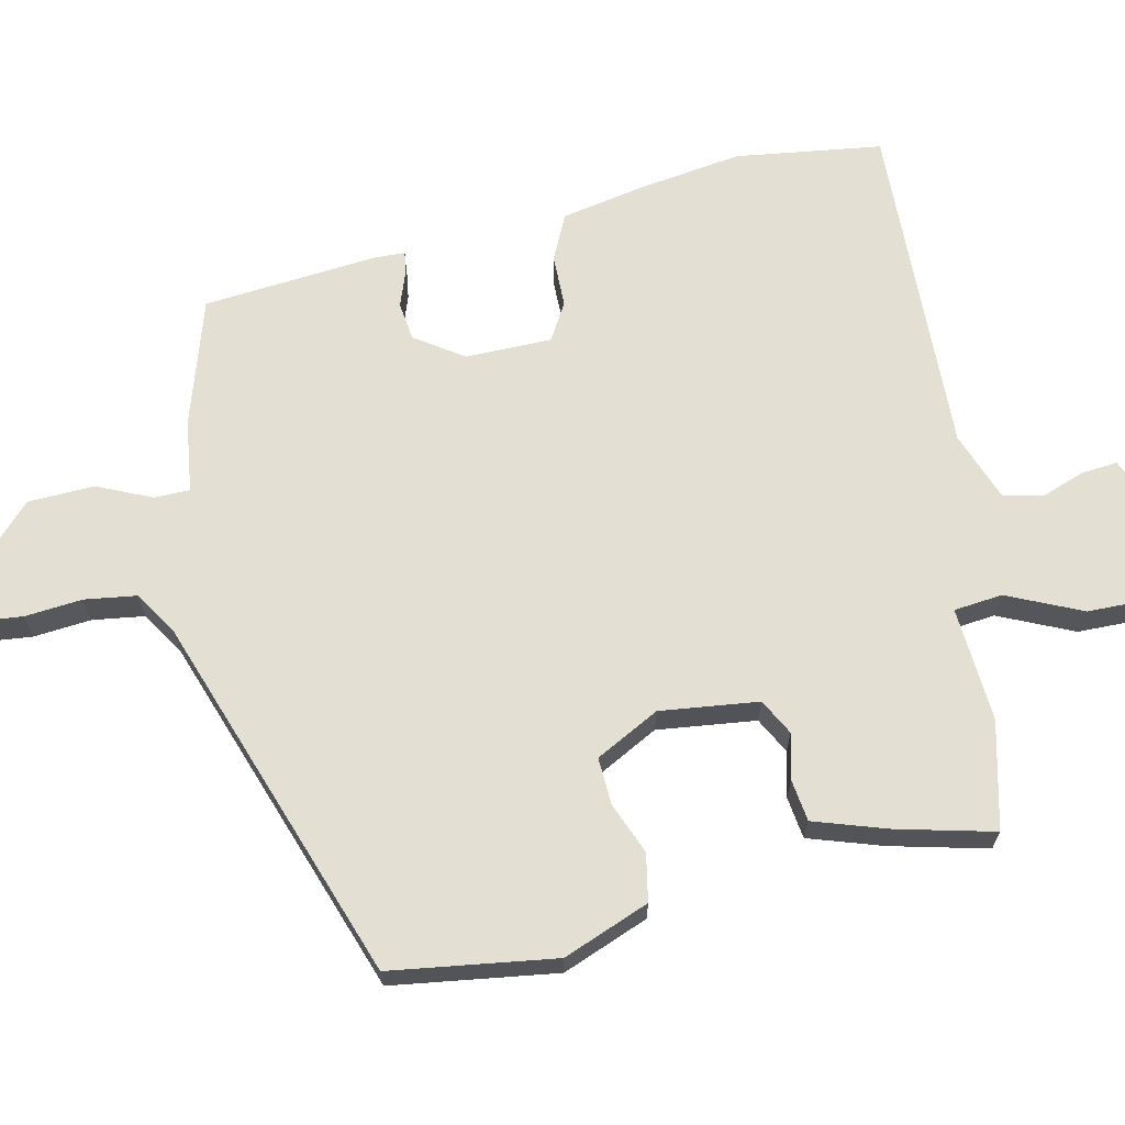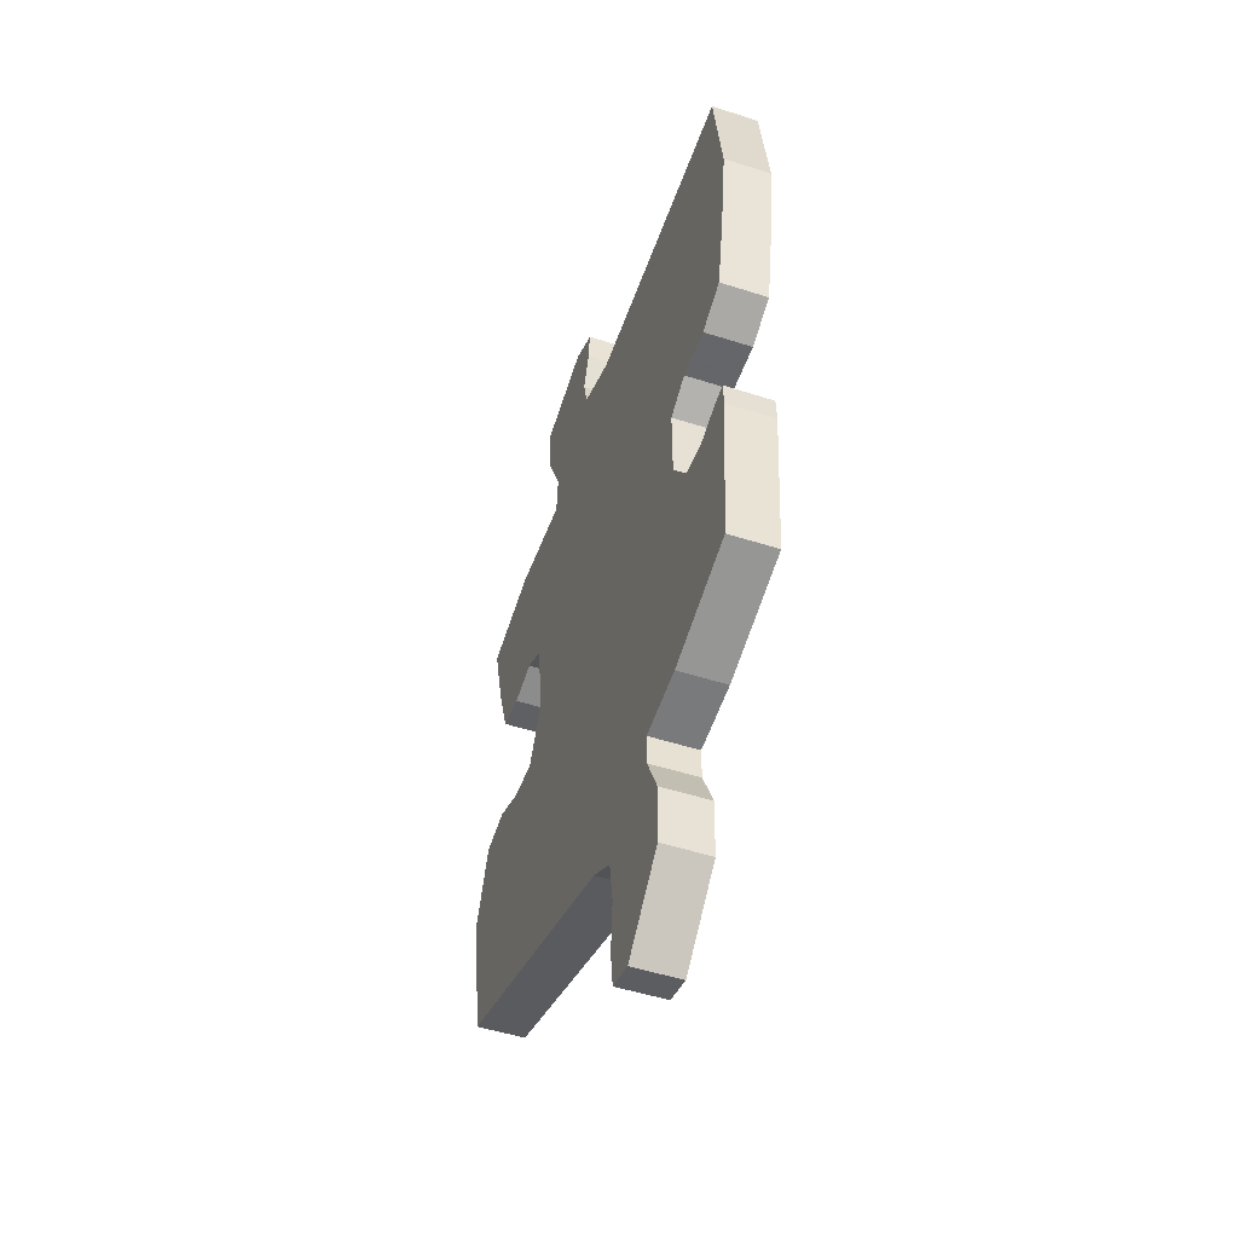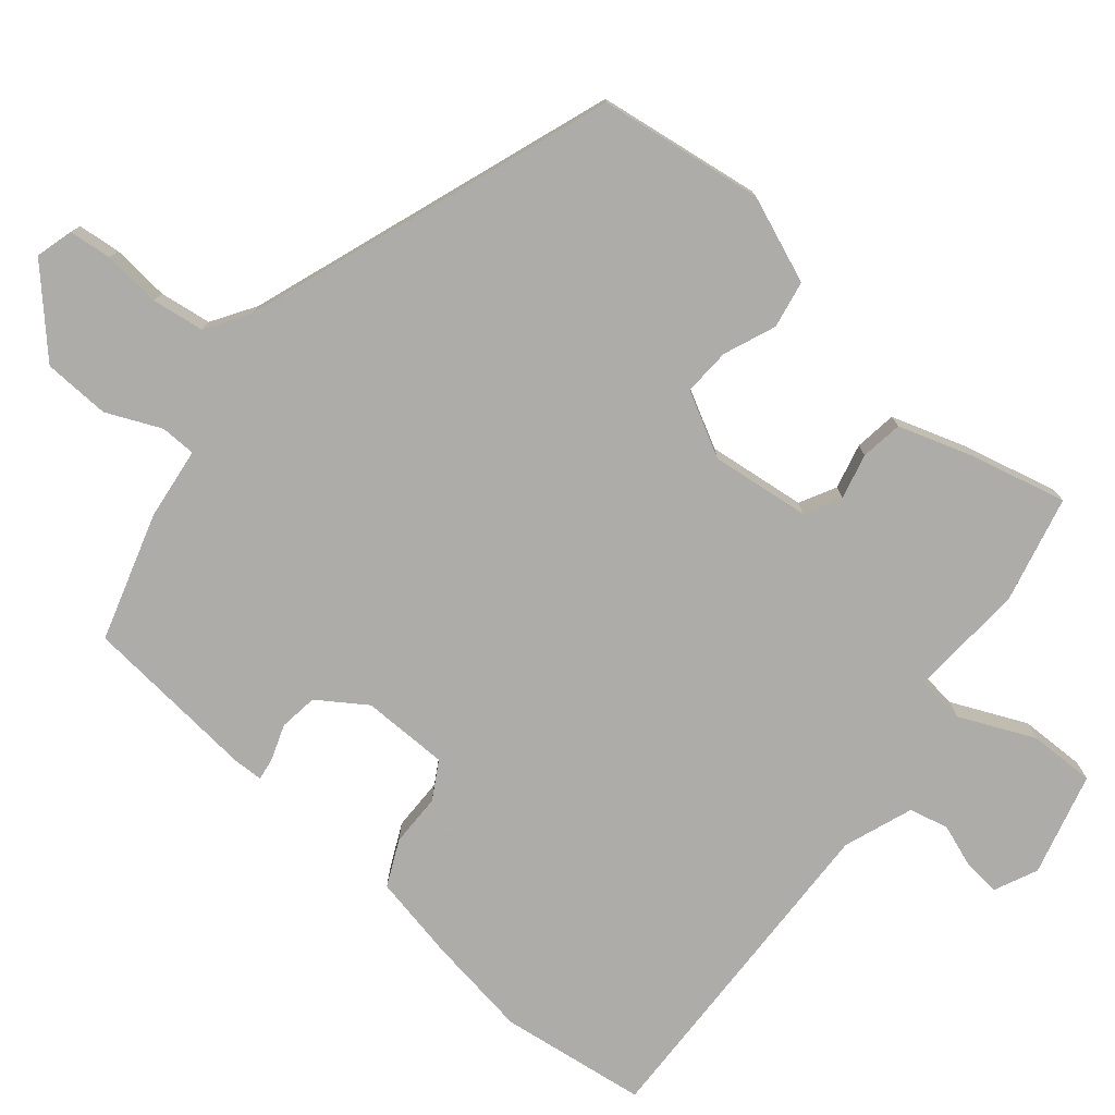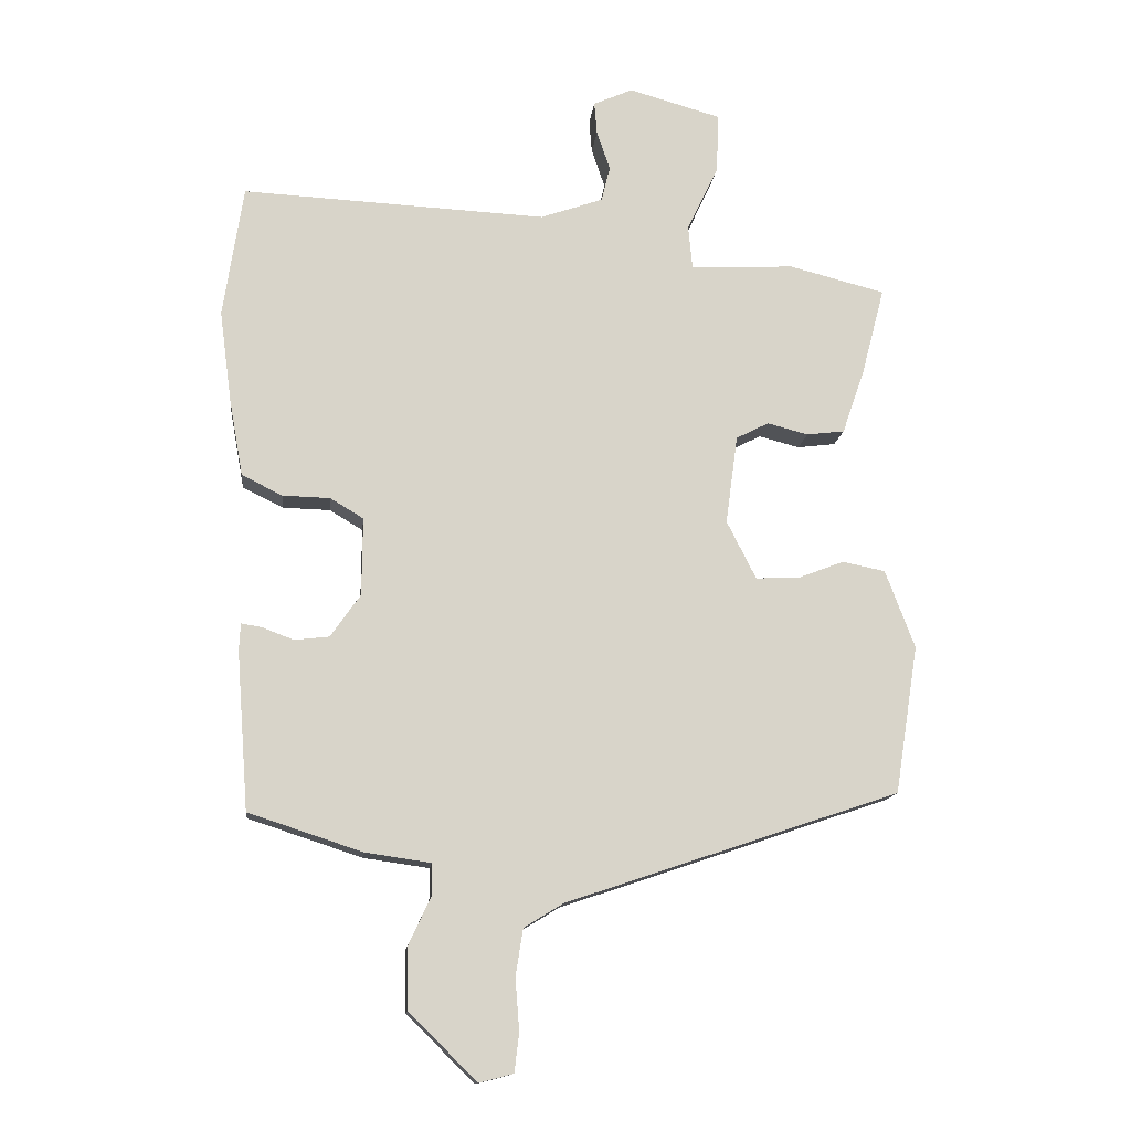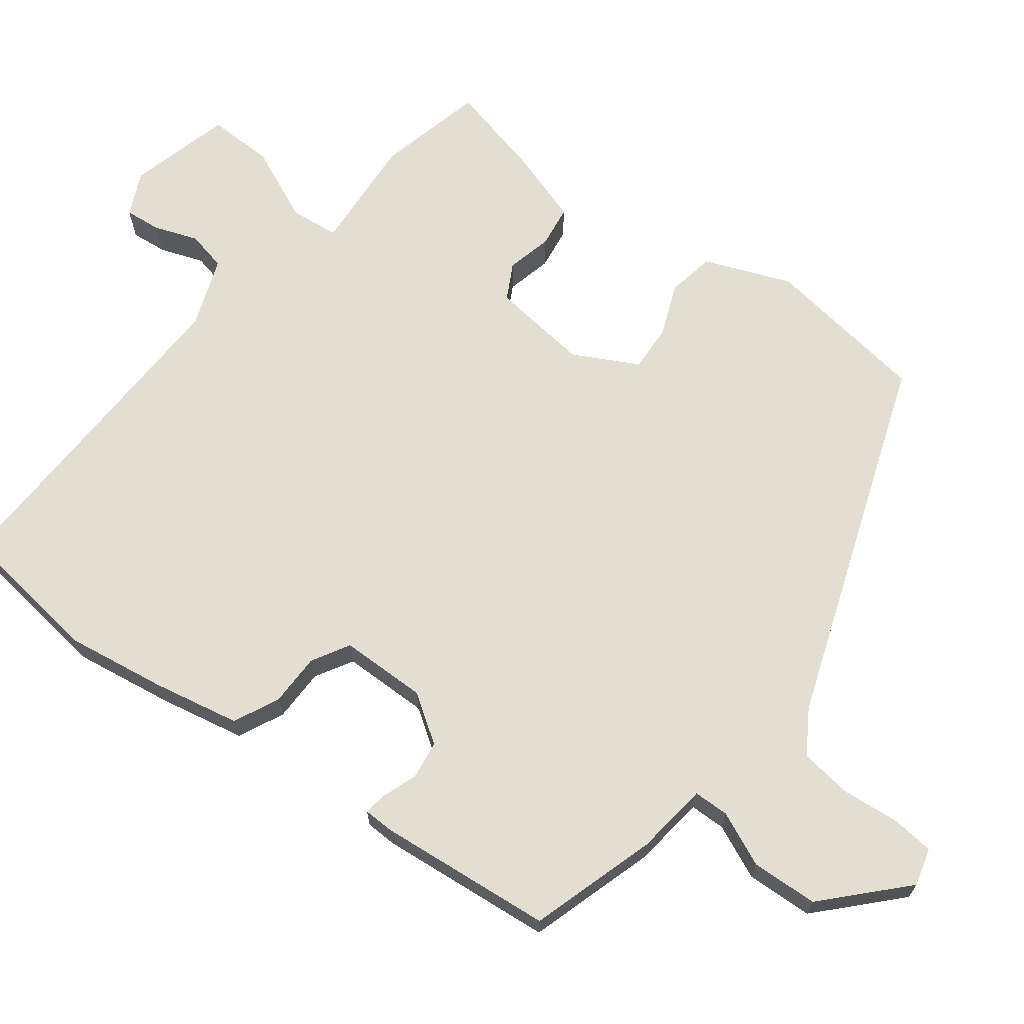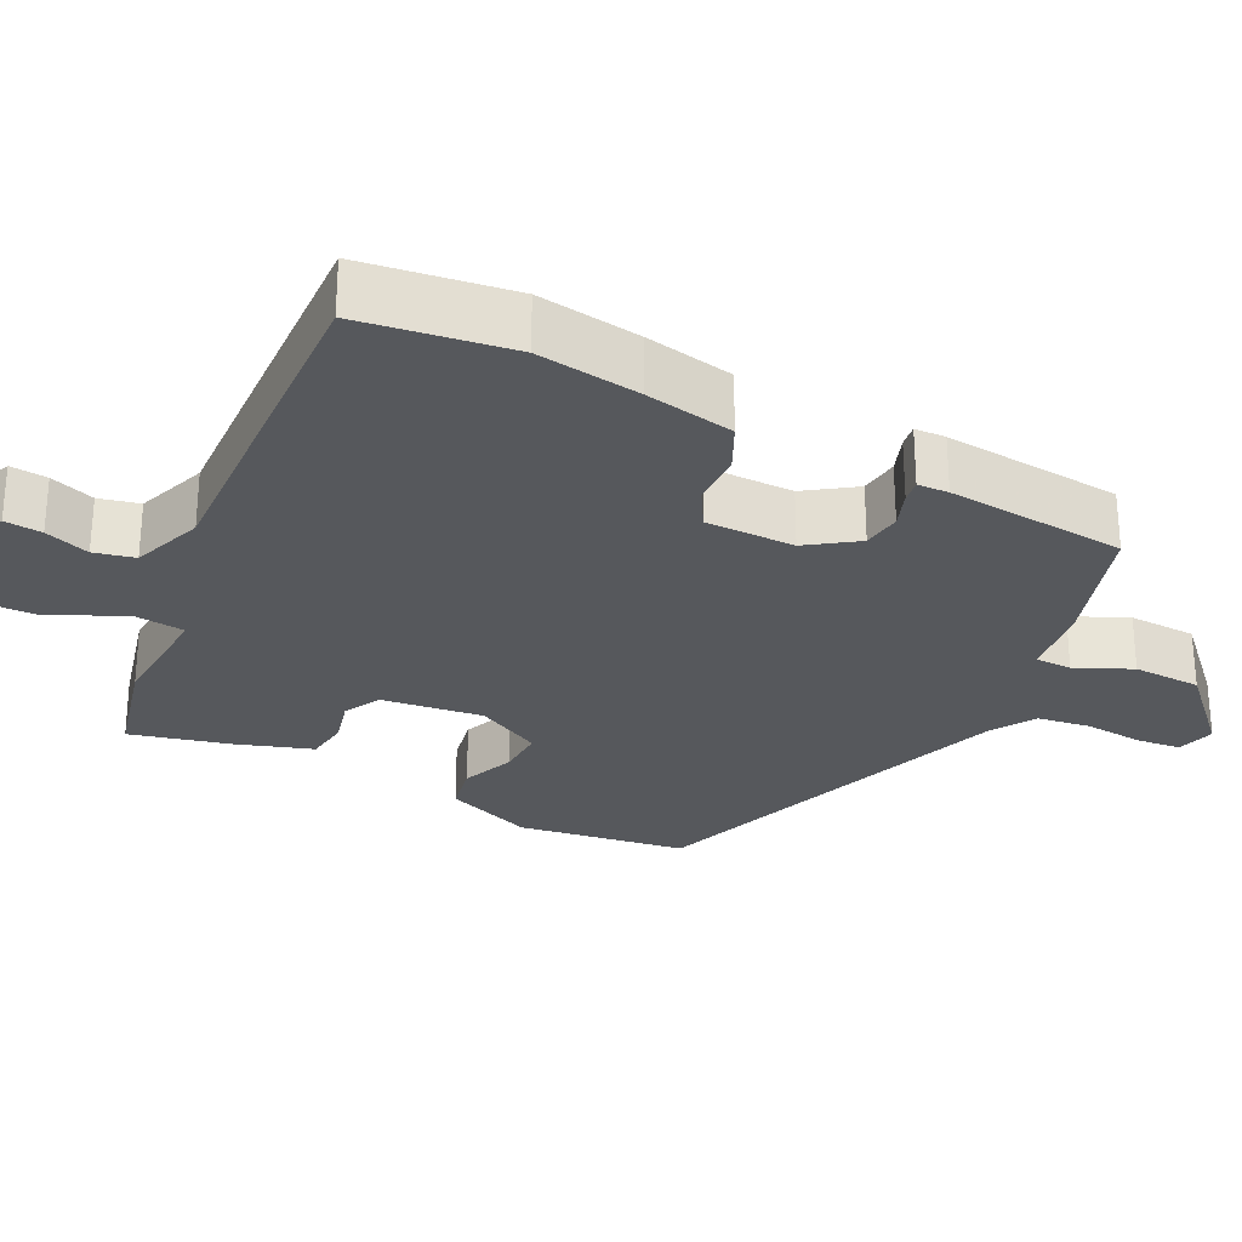
<metadata>
{"format":"obj","ext":"obj","renderer":"f3d","projection":"perspective","resolution":1024,"background":"white","views":[{"elev":66.6,"azim":-103.2,"up":"+Y"},{"elev":-50.1,"azim":70.5,"up":"+Z"},{"elev":-77.0,"azim":-130.8,"up":"+Y"},{"elev":-13.6,"azim":174.0,"up":"+Z"},{"elev":67.9,"azim":126.1,"up":"+Y"},{"elev":-27.8,"azim":62.8,"up":"+Y"}]}
</metadata>
<code>
v 0.46 0.07 -0.395
v 0.289 0.07 -0.451
v 0.191 0.07 -0.465
v 0.191 0.07 -0.513
v 0.225 0.07 -0.586
v 0.223 0.07 -0.676
v 0.121 0.07 -0.776
v 0.07 0.07 -0.763
v 0.063 0.07 -0.705
v 0.069 0.07 -0.627
v 0.058 0.07 -0.557
v -0.001 0.07 -0.521
v -0.5 0.07 -0.353
v -0.535 0.07 -0.131
v -0.491 0.07 -0.014
v -0.427 0.07 -0.001
v -0.357 0.07 -0.028
v -0.293 0.07 -0.03
v -0.249 0.07 0.057
v -0.267 0.07 0.19
v -0.316 0.07 0.215
v -0.377 0.07 0.199
v -0.434 0.07 0.206
v -0.468 0.07 0.305
v -0.502 0.07 0.435
v -0.358 0.07 0.472
v -0.202 0.07 0.464
v -0.196 0.07 0.53
v -0.243 0.07 0.63
v -0.246 0.07 0.719
v -0.108 0.07 0.758
v -0.049 0.07 0.732
v -0.053 0.07 0.683
v -0.073 0.07 0.624
v -0.06 0.07 0.571
v 0.034 0.07 0.538
v 0.491 0.07 0.561
v 0.521 0.07 0.363
v 0.503 0.07 0.226
v 0.482 0.07 0.109
v 0.421 0.07 0.079
v 0.35 0.07 0.077
v 0.3 0.07 0.047
v 0.301 0.07 -0.07
v 0.346 0.07 -0.134
v 0.398 0.07 -0.14
v 0.446 0.07 -0.122
v 0.476 0.07 -0.117
v 0.478 0.07 -0.158
v 0.46 0 -0.395
v 0.289 0 -0.451
v 0.191 0 -0.465
v 0.191 0 -0.513
v 0.225 0 -0.586
v 0.223 0 -0.676
v 0.121 0 -0.776
v 0.07 0 -0.763
v 0.063 0 -0.705
v 0.069 0 -0.627
v 0.058 0 -0.557
v -0.001 0 -0.521
v -0.5 0 -0.353
v -0.535 0 -0.131
v -0.491 0 -0.014
v -0.427 0 -0.001
v -0.357 0 -0.028
v -0.293 0 -0.03
v -0.249 0 0.057
v -0.267 0 0.19
v -0.316 0 0.215
v -0.377 0 0.199
v -0.434 0 0.206
v -0.468 0 0.305
v -0.502 0 0.435
v -0.358 0 0.472
v -0.202 0 0.464
v -0.196 0 0.53
v -0.243 0 0.63
v -0.246 0 0.719
v -0.108 0 0.758
v -0.049 0 0.732
v -0.053 0 0.683
v -0.073 0 0.624
v -0.06 0 0.571
v 0.034 0 0.538
v 0.491 0 0.561
v 0.521 0 0.363
v 0.503 0 0.226
v 0.482 0 0.109
v 0.421 0 0.079
v 0.35 0 0.077
v 0.3 0 0.047
v 0.301 0 -0.07
v 0.346 0 -0.134
v 0.398 0 -0.14
v 0.446 0 -0.122
v 0.476 0 -0.117
v 0.478 0 -0.158
f 46 47 48 49
f 45 46 49 1
f 44 45 1 2
f 43 44 2 3
f 39 40 41 42
f 39 42 43
f 36 37 38 39
f 35 36 39 43
f 31 32 33 34
f 31 34 35
f 28 29 30 31
f 27 28 31 35
f 24 25 26 27
f 22 23 24 27
f 21 22 27 35
f 20 21 35 43
f 14 15 16 17
f 12 13 14 17
f 11 12 17 18
f 7 8 9 10
f 7 10 11
f 4 5 6 7
f 3 4 7 11
f 19 20 43 3
f 3 11 18 19
f 98 97 96 95
f 50 98 95 94
f 51 50 94 93
f 52 51 93 92
f 91 90 89 88
f 92 91 88
f 88 87 86 85
f 92 88 85 84
f 83 82 81 80
f 84 83 80
f 80 79 78 77
f 84 80 77 76
f 76 75 74 73
f 76 73 72 71
f 84 76 71 70
f 92 84 70 69
f 66 65 64 63
f 66 63 62 61
f 67 66 61 60
f 59 58 57 56
f 60 59 56
f 56 55 54 53
f 60 56 53 52
f 52 92 69 68
f 68 67 60 52
f 1 50 51 2
f 2 51 52 3
f 3 52 53 4
f 4 53 54 5
f 5 54 55 6
f 6 55 56 7
f 7 56 57 8
f 8 57 58 9
f 9 58 59 10
f 10 59 60 11
f 11 60 61 12
f 12 61 62 13
f 13 62 63 14
f 14 63 64 15
f 15 64 65 16
f 16 65 66 17
f 17 66 67 18
f 18 67 68 19
f 19 68 69 20
f 20 69 70 21
f 21 70 71 22
f 22 71 72 23
f 23 72 73 24
f 24 73 74 25
f 25 74 75 26
f 26 75 76 27
f 27 76 77 28
f 28 77 78 29
f 29 78 79 30
f 30 79 80 31
f 31 80 81 32
f 32 81 82 33
f 33 82 83 34
f 34 83 84 35
f 35 84 85 36
f 36 85 86 37
f 37 86 87 38
f 38 87 88 39
f 39 88 89 40
f 40 89 90 41
f 41 90 91 42
f 42 91 92 43
f 43 92 93 44
f 44 93 94 45
f 45 94 95 46
f 46 95 96 47
f 47 96 97 48
f 48 97 98 49
f 49 98 50 1

</code>
